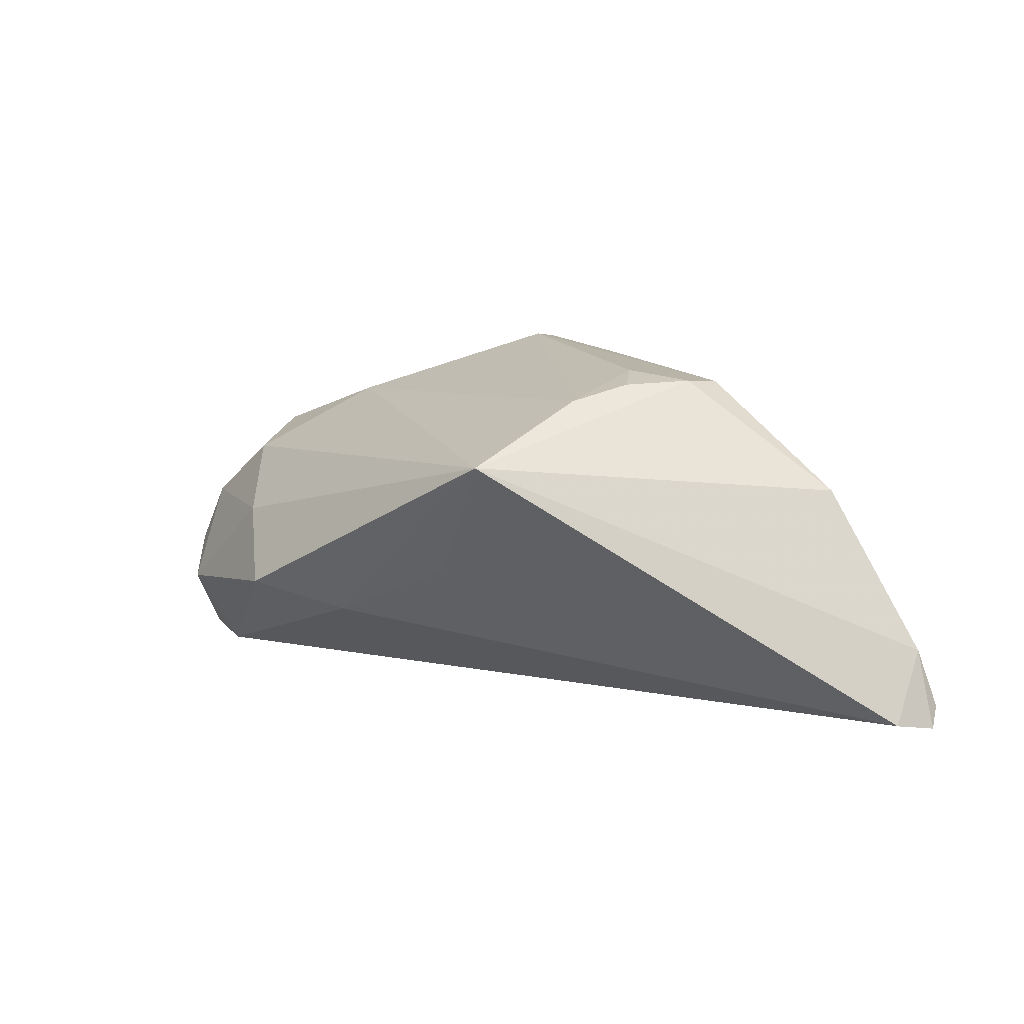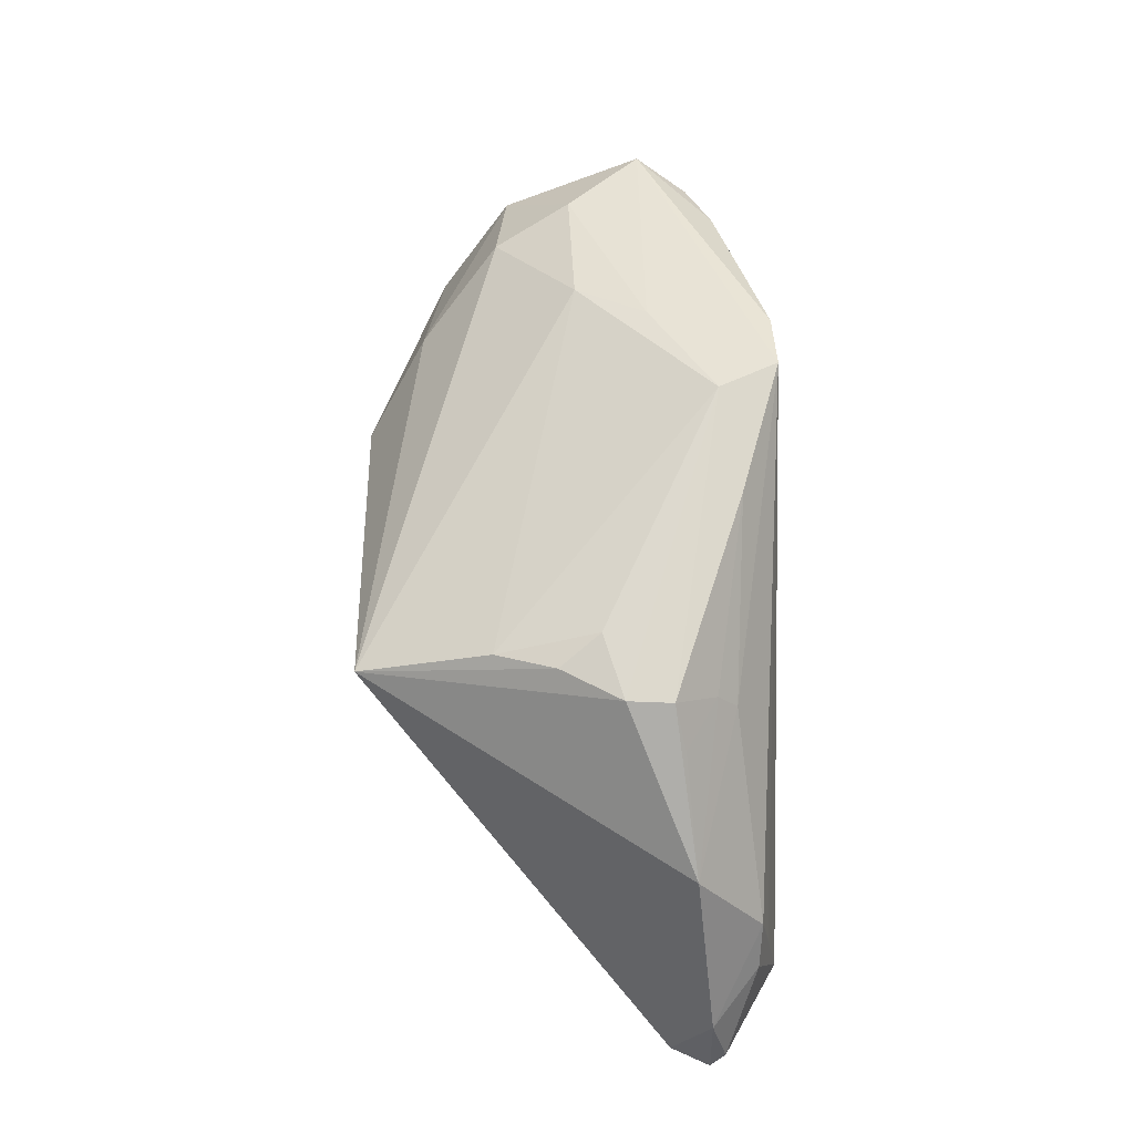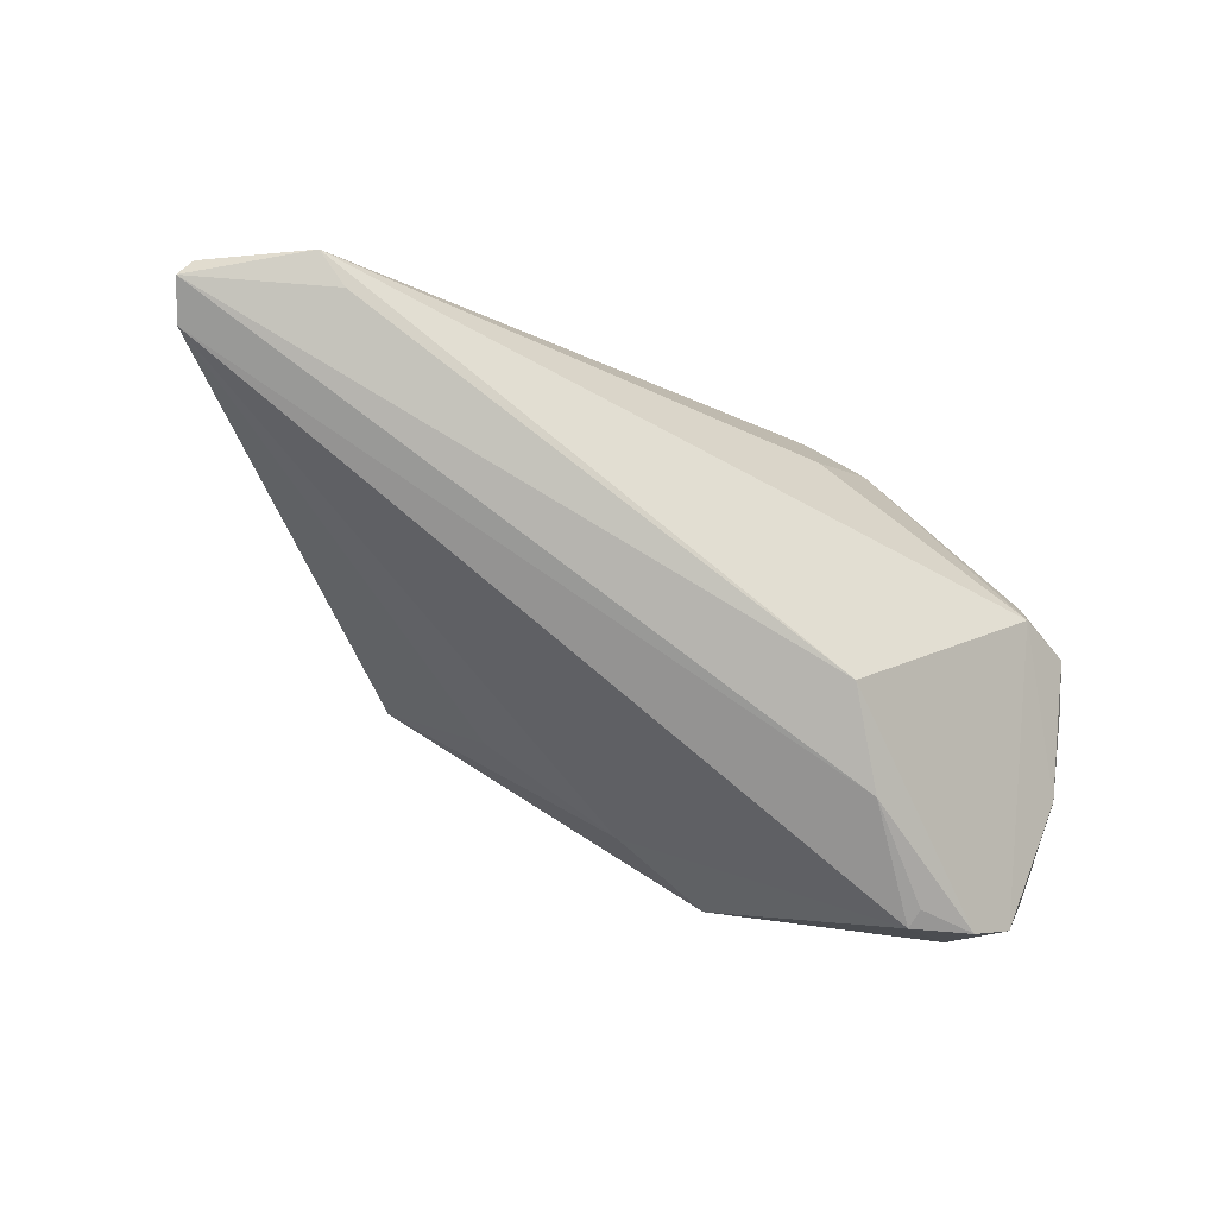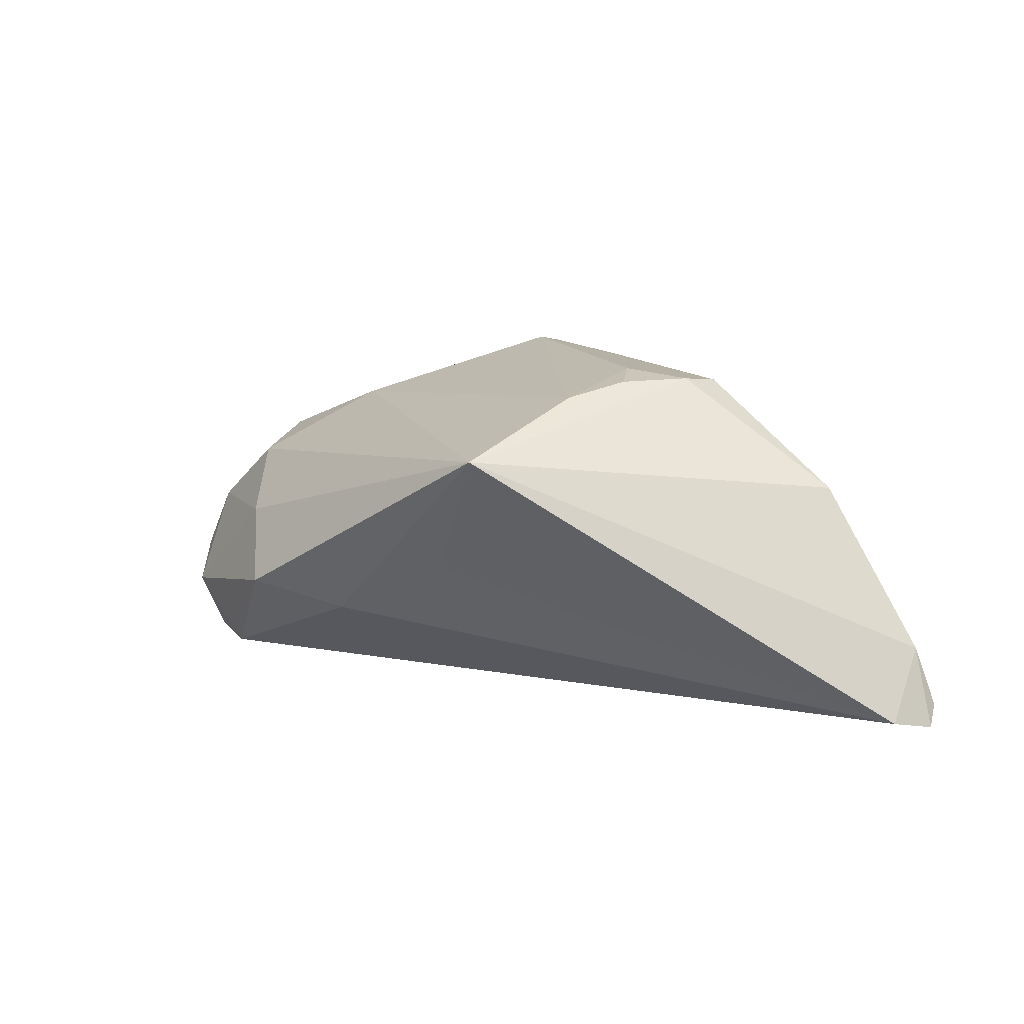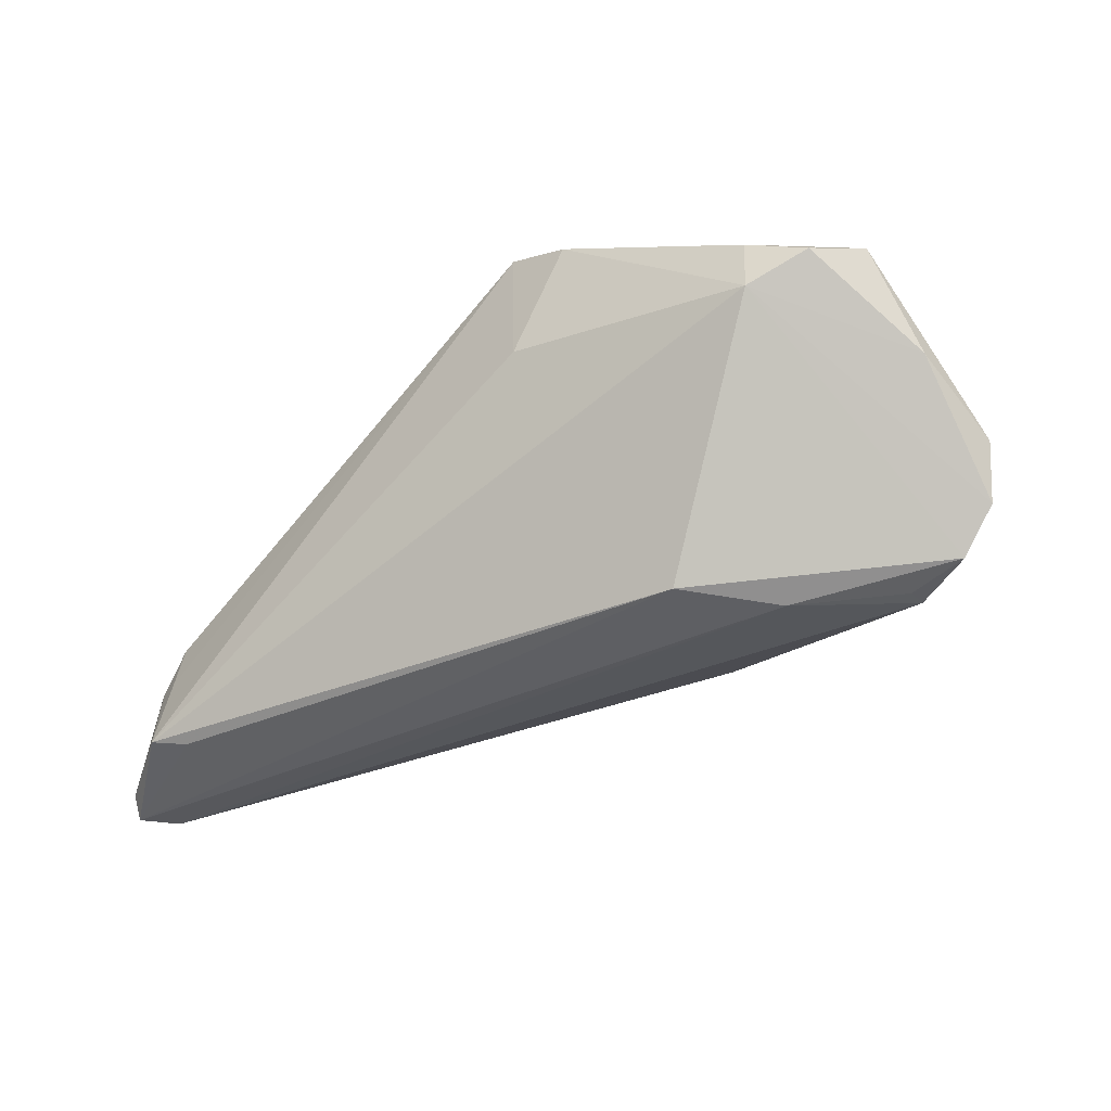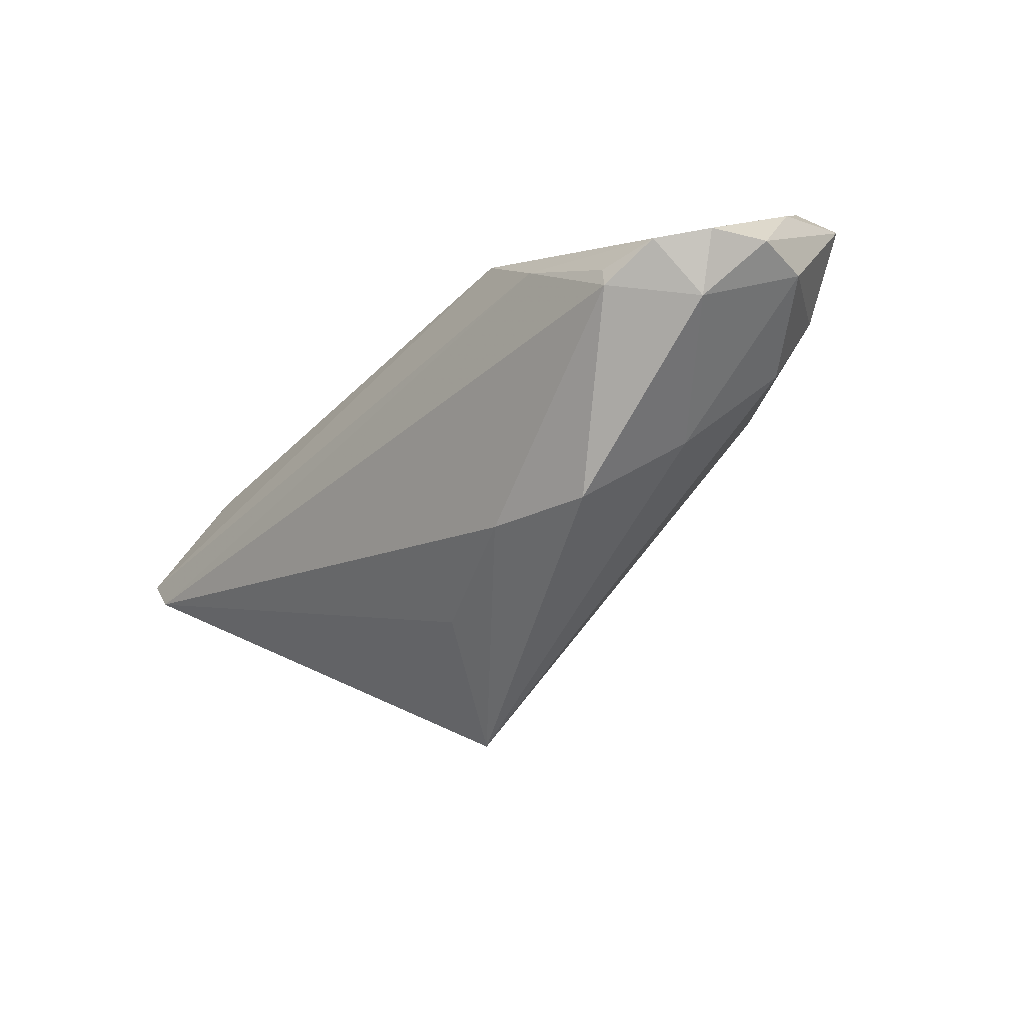
<metadata>
{"format":"obj","ext":"obj","renderer":"f3d","projection":"perspective","resolution":1024,"background":"white","views":[{"elev":7.7,"azim":42.3,"up":"+Z"},{"elev":64.4,"azim":87.8,"up":"+Z"},{"elev":-78.6,"azim":153.2,"up":"+Z"},{"elev":6.4,"azim":43.7,"up":"+Z"},{"elev":-39.1,"azim":-139.9,"up":"+Z"},{"elev":-47.8,"azim":-128.9,"up":"+Y"}]}
</metadata>
<code>
v -0.04262 0.01723 0.01124
v -0.03155 -0.02151 0.00146
v -0.02789 -0.001488 0.01819
v -0.04485 -0.001644 0.01279
v -0.05294 -0.009839 0.001537
v -0.04093 -0.01714 -0.01953
v -0.02207 -0.02925 -0.00723
v -0.04227 0.01715 0.004807
v 0.03418 0.008811 0.01705
v -0.01976 0.02227 0.0224
v -0.008281 0.01484 0.02637
v 0.0273 0.01295 0.01634
v 0.04881 0.01927 -0.009731
v -0.05319 0.007928 0.01094
v -0.048 -0.01902 -0.01058
v -0.0117 0.02227 0.02576
v -0.04106 -0.01446 -0.01979
v -0.01196 0.02227 0.009767
v 0.0615 0.01202 -0.02186
v 0.004663 0.01695 0.02399
v 0.05927 0.007147 -0.02103
v 0.05249 0.01784 -0.009182
v 0.009381 -0.02365 -0.002951
v 0.04692 0.009925 0.007688
v 0.04528 0.0186 -0.02026
v 0.02731 0.01545 0.01323
v -0.05432 -0.0002733 -0.0004248
v -0.04824 -0.01467 -0.01822
v -0.04932 0.0143 0.008426
v -0.03013 -0.004858 -0.02186
v -0.04084 -0.0114 0.00928
v -0.008569 -0.02504 -0.01
v 0.02225 -0.01292 0.0193
v 0.02508 -0.005491 0.02119
v 0.02143 -0.0003372 0.02274
v 0.0496 0.02085 -0.01925
v 0.02951 0.001984 0.02155
v -0.05315 -0.01371 -0.01339
v 0.06079 0.01388 -0.01928
v -0.02232 0.007216 0.02121
v 0.04872 0.0182 -0.003946
v 0.02982 0.007603 0.02123
v -0.05504 -0.01186 -0.006157
v 0.02063 -0.02954 0.01187
v 0.05908 0.01196 -0.01201
v -0.02197 0.005662 -0.02155
f 45 24 44
f 44 24 37
f 37 24 42
f 44 23 21
f 19 45 21
f 21 45 44
f 6 7 15
f 2 15 7
f 2 7 44
f 32 23 44
f 44 7 32
f 32 21 23
f 32 7 6
f 6 21 32
f 30 46 19
f 19 21 30
f 30 21 6
f 33 3 44
f 11 37 42
f 3 33 11
f 43 14 27
f 38 15 43
f 43 27 38
f 38 27 8
f 44 37 34
f 34 33 44
f 42 24 9
f 20 26 16
f 20 11 42
f 16 11 20
f 24 45 41
f 41 26 24
f 16 26 41
f 29 1 8
f 14 1 29
f 8 27 29
f 29 27 14
f 10 14 16
f 10 1 14
f 8 1 10
f 17 30 6
f 46 30 28
f 8 46 28
f 28 38 8
f 30 17 28
f 28 17 6
f 6 15 28
f 15 38 28
f 14 4 40
f 16 14 40
f 40 11 16
f 3 11 40
f 40 4 3
f 31 2 44
f 44 3 31
f 3 4 31
f 35 11 33
f 33 34 35
f 37 11 35
f 35 34 37
f 12 20 42
f 26 20 12
f 42 9 12
f 24 26 12
f 12 9 24
f 39 45 19
f 36 39 19
f 36 46 8
f 5 31 4
f 5 14 43
f 5 4 14
f 43 15 5
f 15 2 5
f 2 31 5
f 22 41 45
f 45 39 22
f 22 36 41
f 39 36 22
f 16 41 13
f 13 36 16
f 41 36 13
f 18 10 16
f 16 36 18
f 8 10 18
f 18 36 8
f 19 46 25
f 25 36 19
f 46 36 25

</code>
